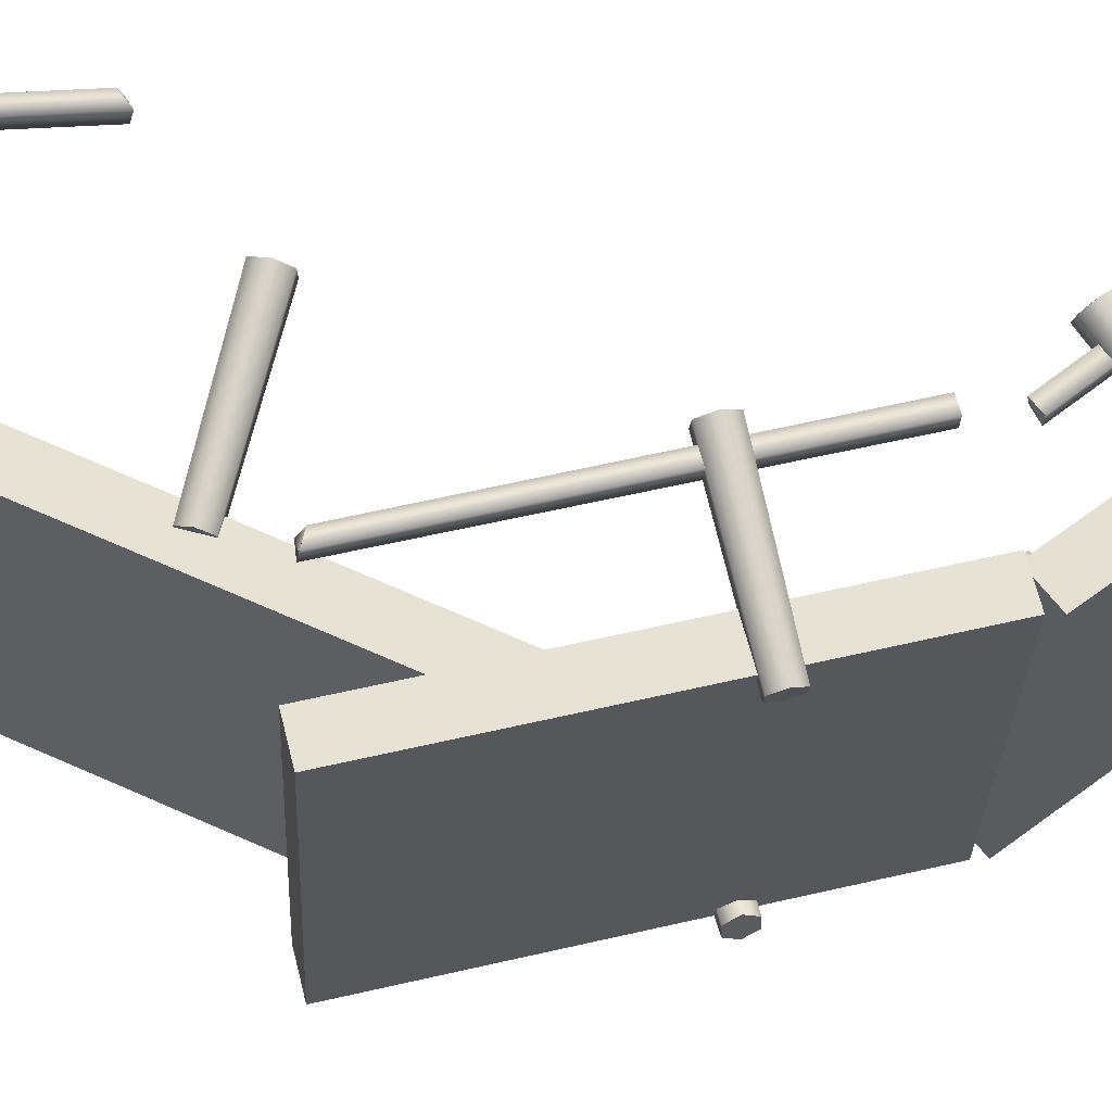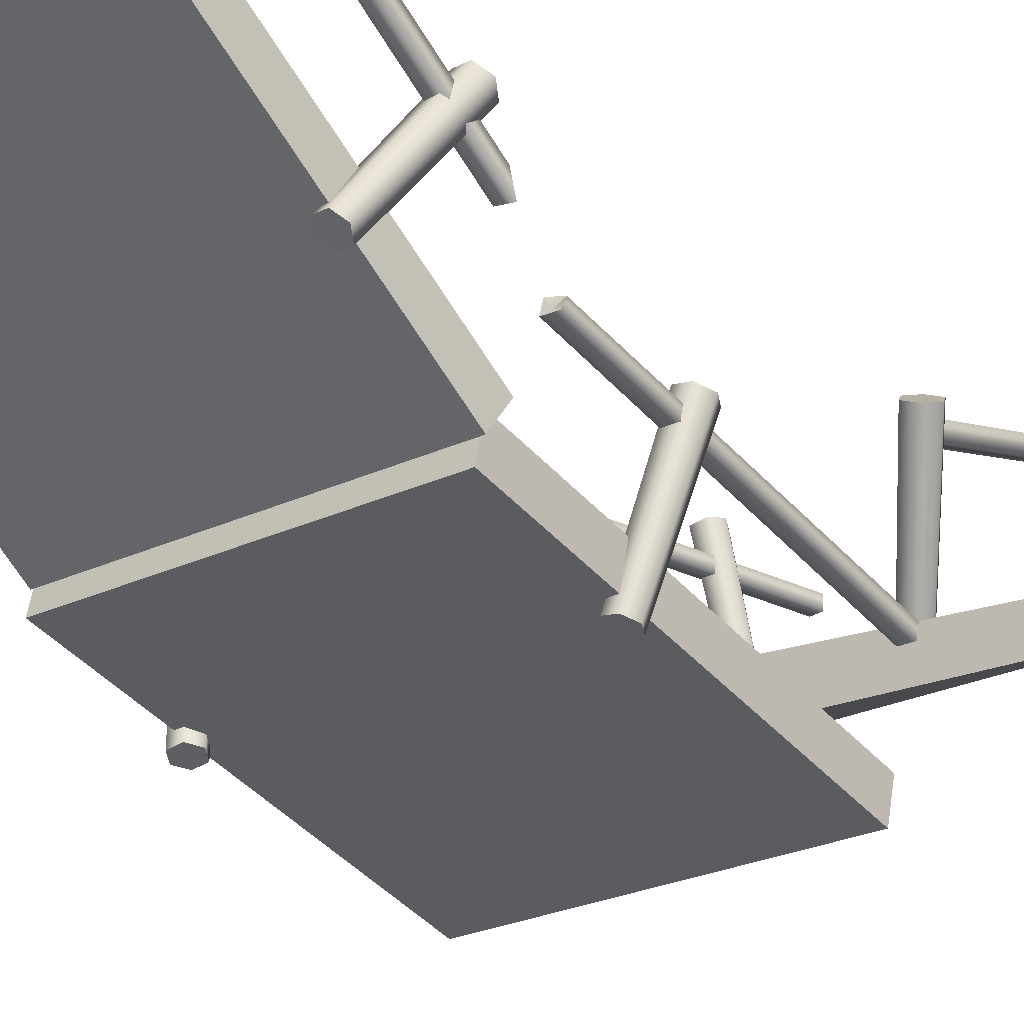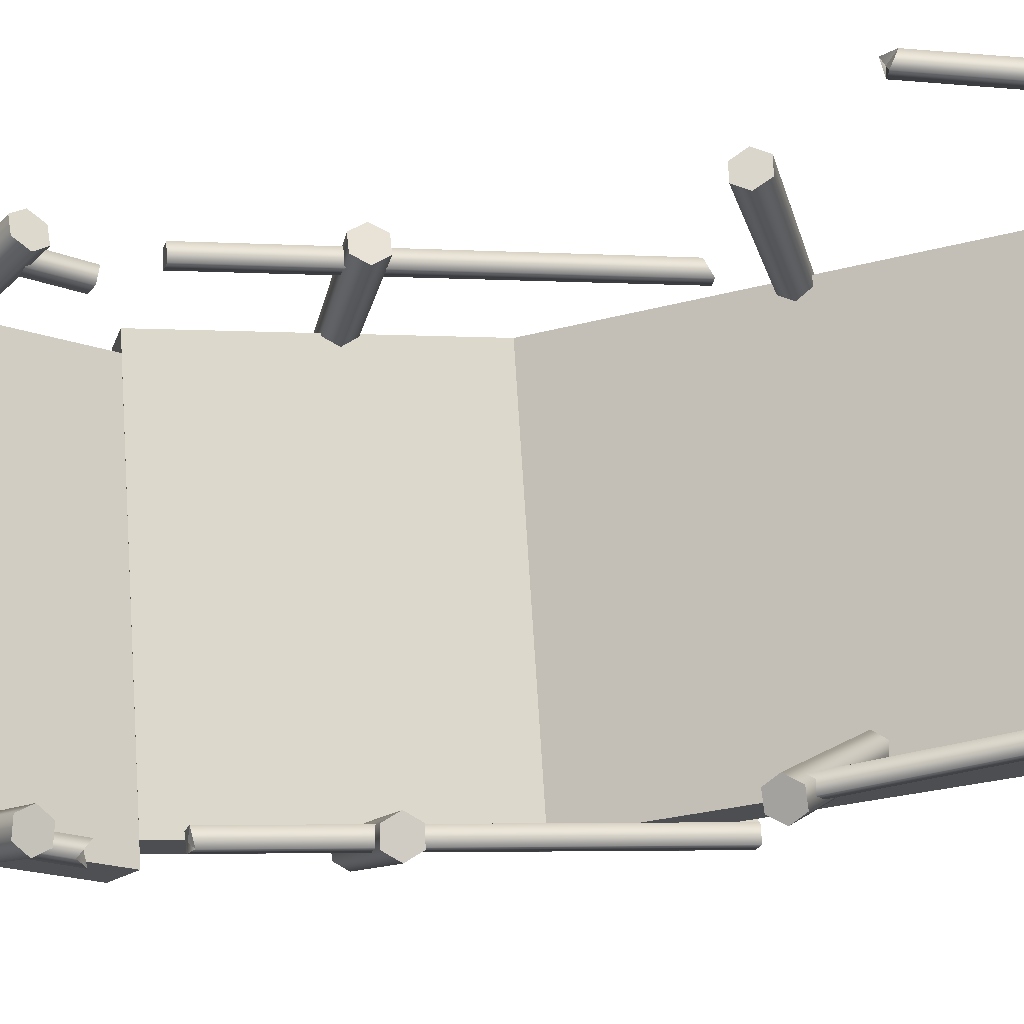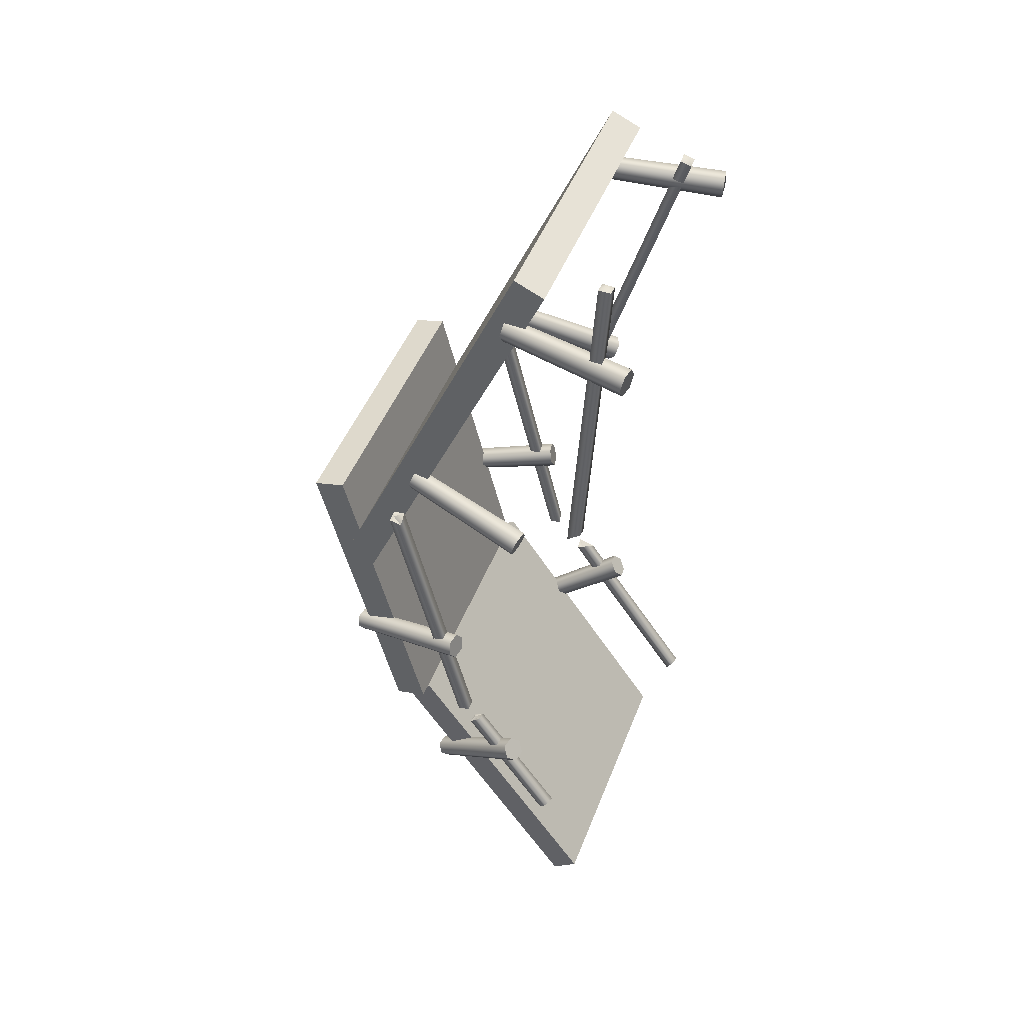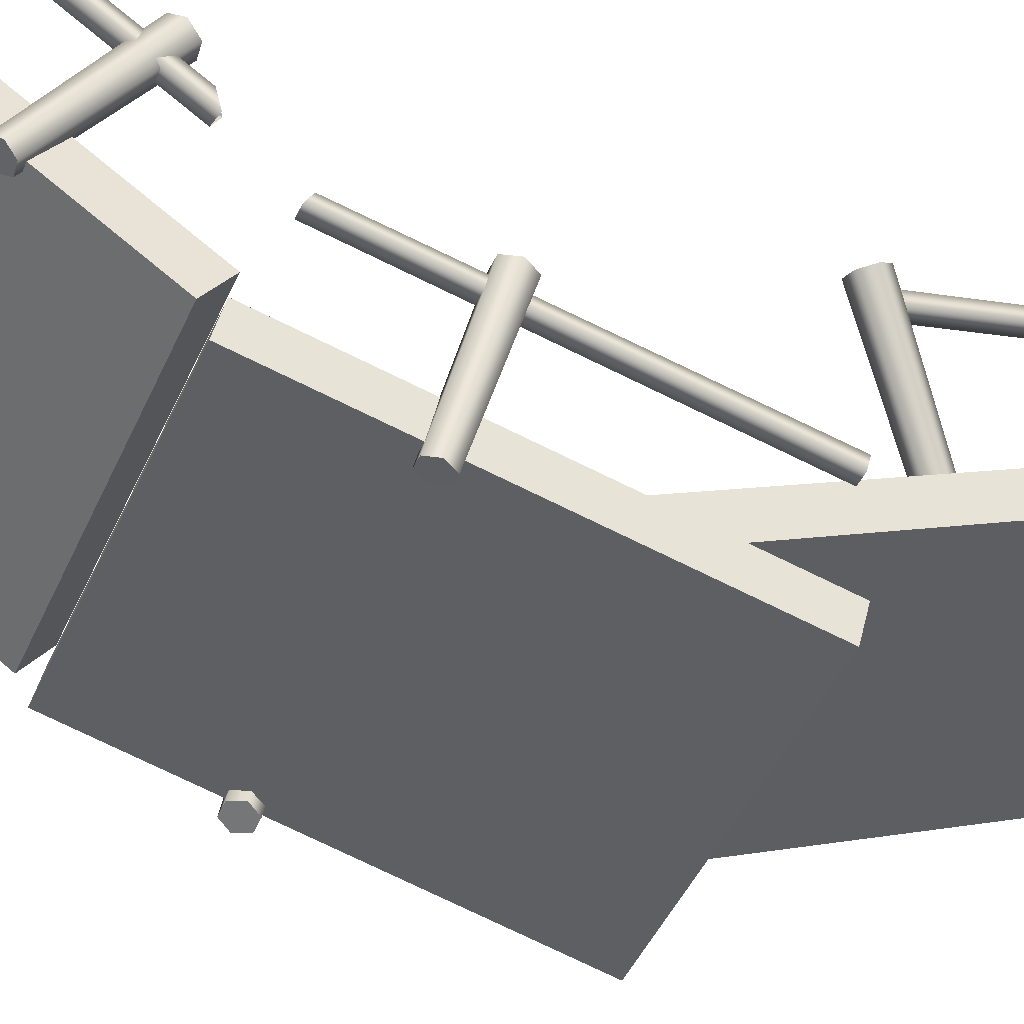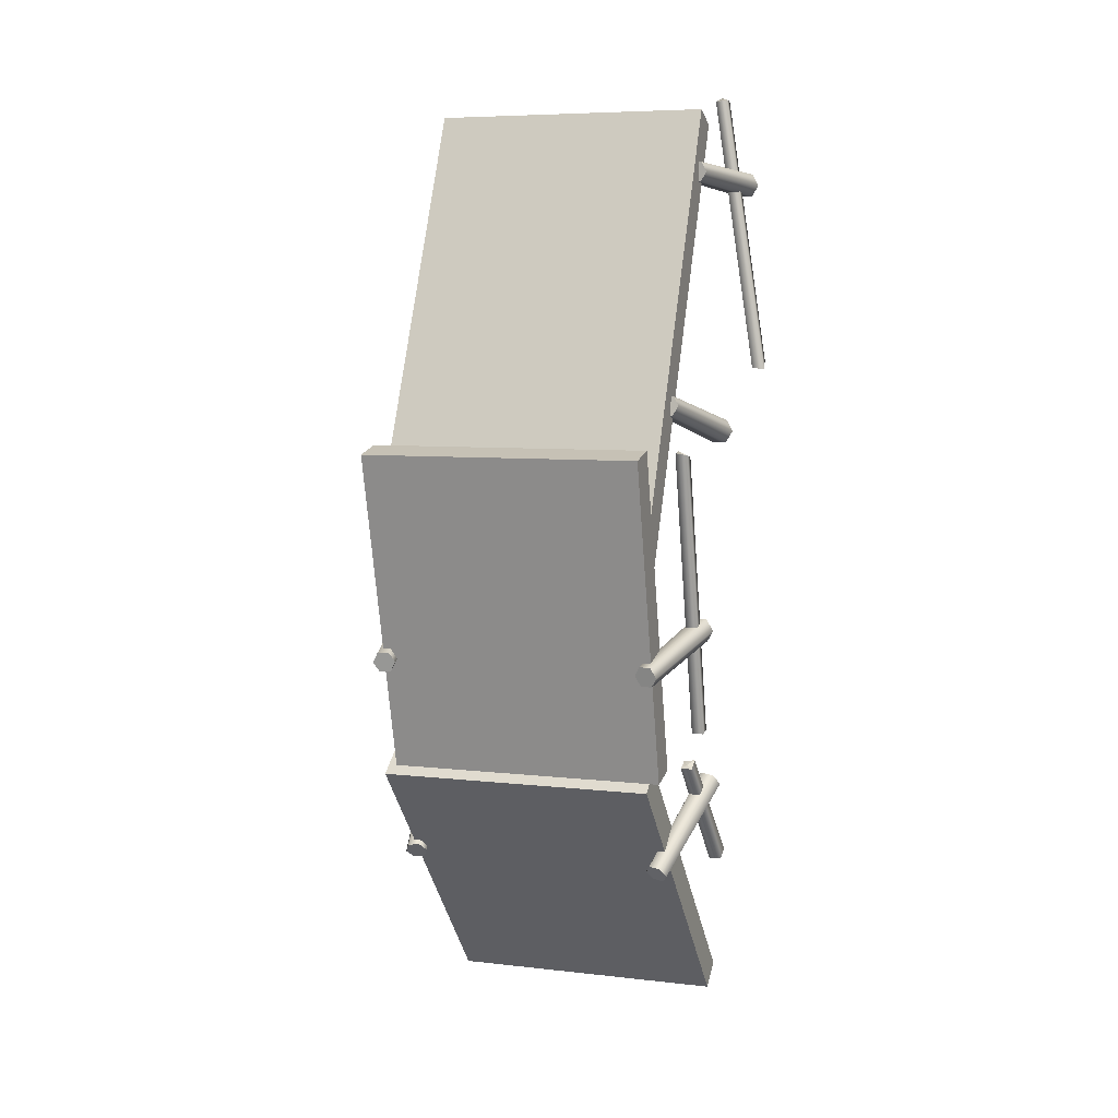
<metadata>
{"format":"obj","ext":"obj","renderer":"f3d","projection":"perspective","resolution":1024,"background":"white","views":[{"elev":-26.3,"azim":88.1,"up":"+Y"},{"elev":-24.1,"azim":-141.4,"up":"+Y"},{"elev":72.5,"azim":-93.6,"up":"+Y"},{"elev":46.9,"azim":110.6,"up":"+Z"},{"elev":-43.1,"azim":-112.1,"up":"+Y"},{"elev":6.7,"azim":18.7,"up":"+Z"}]}
</metadata>
<code>
g default
v -9.186 15.22 28.83
v -8.768 15.26 28.09
v -9.604 15.11 28.1
v -10.8 24.47 28.46
v -10.02 15.07 28.84
v -11.77 24.29 28.47
v -10.44 14.96 28.11
v -10.02 14.99 27.37
v -12.25 24.16 27.62
v -11.77 24.2 26.77
v -10.8 24.38 26.76
v -10.31 24.51 27.61
v -9.186 15.15 27.36
v -11.3 24.43 27.61
v 9.753 15.22 28.83
v 10.17 15.11 28.1
v 9.335 15.26 28.09
v 10.59 15.07 28.84
v 11.37 24.47 28.46
v 10.88 24.51 27.61
v 12.33 24.29 28.47
v 11.87 24.43 27.61
v 11.37 24.38 26.76
v 12.33 24.2 26.77
v 12.82 24.16 27.62
v 11.01 14.96 28.11
v 10.59 14.99 27.37
v 9.753 15.15 27.36
v 9.972 21.74 33.89
v 13.17 21.25 13.51
v 10.37 22.18 34.19
v 9.975 22.61 33.87
v 13.16 22.13 13.55
v 10.84 22.61 34
v 13.99 22.14 13.94
v 10.84 21.74 34.02
v 14.09 21.25 13.32
v 13.6 21.47 13.51
v 9.753 7.954 11.65
v 10.17 7.702 10.95
v 9.335 7.849 10.92
v 10.59 7.806 11.69
v 11.37 16.96 9.525
v 10.88 16.84 8.676
v 12.33 16.79 9.567
v 11.87 16.76 8.696
v 11.37 16.55 7.87
v 12.33 16.38 7.912
v 12.82 16.5 8.761
v 11.01 7.555 10.99
v 10.59 7.45 10.26
v 9.753 7.598 10.22
v 11.17 6.27 7.679
v 11.17 11.49 -13.68
v 11.17 7.121 7.777
v 11.17 12.34 -13.47
v 12.04 12.34 -13.47
v 12.04 7.164 7.362
v 12.04 6.27 7.569
v 12.04 11.49 -13.68
v 11.6 6.416 7.603
v 11.37 11.91 -13.57
v 9.753 2.24 -7.194
v 10.17 2.342 -7.926
v 9.335 2.489 -7.89
v 10.59 2.092 -7.23
v 11.37 11.2 -4.874
v 10.88 11.49 -5.681
v 12.33 11.03 -4.916
v 11.87 11.41 -5.701
v 11.37 11.6 -6.53
v 12.33 11.43 -6.572
v 12.82 11.14 -5.765
v 11.01 2.194 -7.962
v 10.59 2.443 -8.659
v 9.753 2.591 -8.622
v 10.13 12.17 -16.57
v 10.18 12.92 -16.16
v 10.77 19.55 -24.67
v 11.06 12.76 -15.99
v 11.78 19.32 -24.43
v 11 12.1 -16.56
v 11.64 18.76 -25.12
v 10.73 18.86 -25.2
v 11.12 18.85 -25.1
v 10.58 12.36 -16.32
v 8.729 8.581 -23.38
v 9.182 8.941 -24
v 8.356 9.122 -23.92
v 9.554 8.401 -23.46
v 10.79 15.68 -17.58
v 10.36 16.31 -18.21
v 11.75 15.47 -17.68
v 11.34 16.17 -18.25
v 10.89 16.72 -18.93
v 11.84 16.52 -19.03
v 12.27 15.89 -18.4
v 10.01 8.76 -24.08
v 9.635 9.3 -24.62
v 8.81 9.481 -24.54
v -11.71 24.36 -29.25
v -10.87 23.72 -29.93
v -11.74 23.78 -29.94
v -10.84 24.18 -29.1
v -12.63 13.84 -17.11
v -12.54 15.16 -17.38
v -11.7 14.66 -16.8
v -11.75 13.9 -17.26
v -11.12 24.06 -29.48
v -11.9 14.53 -17.55
v -10.45 9.986 -23.63
v -9.988 10.47 -24.15
v -10.83 10.41 -24.26
v -11.6 17.32 -17.87
v -11.29 9.928 -23.73
v -12.58 17.25 -17.99
v -11.67 10.35 -24.36
v -11.21 10.83 -24.89
v -13.02 17.74 -18.73
v -12.49 18.3 -19.34
v -11.51 18.37 -19.22
v -11.07 17.88 -18.49
v -10.37 10.89 -24.79
v -12.06 17.88 -18.55
v -10.89 6.27 7.569
v -10.89 7.121 7.777
v -10.89 12.34 -13.47
v -11.77 7.121 7.777
v -11.77 12.15 -13.3
v -11.77 6.27 7.569
v -11.77 11.49 -13.68
v -10.89 11.49 -13.73
v -11.36 11.69 -13.61
v -11.2 6.584 7.467
v -9.478 2.24 -7.194
v -9.061 2.489 -7.89
v -9.896 2.342 -7.926
v -11.09 11.2 -4.874
v -10.31 2.092 -7.23
v -12.06 11.03 -4.916
v -10.73 2.194 -7.962
v -10.31 2.443 -8.659
v -12.55 11.14 -5.765
v -12.06 11.43 -6.572
v -11.09 11.6 -6.53
v -10.61 11.49 -5.681
v -9.478 2.591 -8.622
v -11.59 11.41 -5.701
v -8.413 9.06 12.87
v -7.946 8.89 12.19
v -8.73 8.572 12.26
v -11.84 16.77 8.736
v -9.198 8.742 12.94
v -12.75 16.4 8.817
v -9.514 8.254 12.33
v -9.047 8.084 11.64
v -13.11 15.83 8.099
v -12.57 15.63 7.301
v -11.66 16 7.22
v -11.29 16.57 7.938
v -8.263 8.402 11.57
v -12.24 16.28 7.976
v -9.766 21.27 29.93
v -11.19 14.92 9.044
v -10.2 21.76 30.07
v -9.783 22.1 29.68
v -11.2 15.76 8.79
v -12.08 15.76 8.85
v -10.66 22.1 29.74
v -12.06 14.92 9.103
v -10.64 21.27 29.99
v -10.2 15.76 32.74
v 10.4 15.76 32.74
v -10.2 17.93 31.78
v 10.4 17.93 31.78
v -10.2 3.553 -0.5312
v 10.4 3.553 -0.5312
v 10.4 1.388 0.4319
v -10.2 1.388 0.4319
v -10.2 -0.6838 7.564
v 10.4 -0.6838 7.564
v -10.2 1.617 8.13
v 10.4 1.617 8.13
v -10.2 7.483 -15.71
v 10.4 7.483 -15.71
v -10.2 5.183 -16.27
v 10.4 5.183 -16.27
v -11.37 5.701 -17.15
v 9.326 5.701 -17.15
v -11.37 7.577 -15.7
v 9.326 7.577 -15.7
v -10.2 21.76 -34.62
v 10.39 21.76 -34.62
v -10.2 19.88 -36.07
v 10.39 19.88 -36.07
g polySurface22
f 1 2 12 4
f 1 3 2
f 5 3 1
f 5 1 4 6
f 7 3 5
f 7 5 6 9
f 8 3 7
f 8 7 9 10
f 13 8 10 11
f 2 13 11 12
f 2 3 13
f 8 13 3
f 12 11 14
f 11 10 14
f 4 12 14
f 6 4 14
f 10 9 14
f 9 6 14
f 18 15 16
f 15 17 16
f 15 19 20 17
f 18 21 19 15
f 21 22 19
f 19 22 20
f 20 22 23
f 23 22 24
f 24 22 25
f 25 22 21
f 26 25 21 18
f 27 24 25 26
f 27 26 16
f 26 18 16
f 28 23 24 27
f 27 16 28
f 17 28 16
f 17 20 23 28
f 31 29 36
f 29 30 37 36
f 30 29 32 33
f 29 31 32
f 33 32 34 35
f 32 31 34
f 35 34 36 37
f 34 31 36
f 30 33 38
f 33 35 38
f 38 37 30
f 38 35 37
f 42 39 40
f 39 41 40
f 39 43 44 41
f 42 45 43 39
f 45 46 43
f 43 46 44
f 44 46 47
f 47 46 48
f 48 46 49
f 49 46 45
f 50 49 45 42
f 51 48 49 50
f 51 50 40
f 50 42 40
f 52 47 48 51
f 51 40 52
f 41 52 40
f 41 44 47 52
f 53 54 60 59
f 54 53 55 56
f 56 55 58 57
f 57 58 59 60
f 61 58 55
f 53 59 61
f 61 59 58
f 61 55 53
f 62 54 56
f 60 54 62
f 62 57 60
f 56 57 62
f 66 63 64
f 63 65 64
f 63 67 68 65
f 66 69 67 63
f 69 70 67
f 67 70 68
f 68 70 71
f 71 70 72
f 72 70 73
f 73 70 69
f 74 73 69 66
f 75 72 73 74
f 75 74 64
f 74 66 64
f 76 71 72 75
f 75 64 76
f 65 76 64
f 65 68 71 76
f 84 77 78 79
f 79 78 80 81
f 81 80 82 83
f 83 82 77 84
f 84 79 85
f 79 81 85
f 81 83 85
f 83 84 85
f 77 82 86
f 86 82 80
f 86 80 78
f 86 78 77
f 90 87 88
f 87 89 88
f 87 91 92 89
f 90 93 91 87
f 93 94 91
f 91 94 92
f 92 94 95
f 95 94 96
f 96 94 97
f 97 94 93
f 98 97 93 90
f 99 96 97 98
f 99 98 88
f 98 90 88
f 100 95 96 99
f 99 88 100
f 89 100 88
f 89 92 95 100
f 107 104 101 106
f 108 102 104 107
f 105 103 102 108
f 106 101 103 105
f 109 101 104
f 104 102 109
f 109 103 101
f 109 102 103
f 106 105 110
f 107 106 110
f 110 108 107
f 105 108 110
f 111 112 122 114
f 111 113 112
f 115 113 111
f 115 111 114 116
f 117 113 115
f 117 115 116 119
f 118 113 117
f 118 117 119 120
f 123 118 120 121
f 112 123 121 122
f 112 113 123
f 118 123 113
f 122 121 124
f 121 120 124
f 114 122 124
f 116 114 124
f 120 119 124
f 119 116 124
f 127 126 125 132
f 126 127 129 128
f 128 129 131 130
f 130 131 132 125
f 133 131 129
f 133 132 131
f 129 127 133
f 127 132 133
f 134 130 125
f 134 125 126
f 128 130 134
f 126 128 134
f 135 136 146 138
f 135 137 136
f 139 137 135
f 139 135 138 140
f 141 137 139
f 141 139 140 143
f 142 137 141
f 142 141 143 144
f 147 142 144 145
f 136 147 145 146
f 136 137 147
f 142 147 137
f 146 145 148
f 145 144 148
f 138 146 148
f 140 138 148
f 144 143 148
f 143 140 148
f 149 150 160 152
f 149 151 150
f 153 151 149
f 153 149 152 154
f 155 151 153
f 155 153 154 157
f 156 151 155
f 156 155 157 158
f 161 156 158 159
f 150 161 159 160
f 150 151 161
f 156 161 151
f 160 159 162
f 159 158 162
f 152 160 162
f 154 152 162
f 158 157 162
f 157 154 162
f 163 164 167 166
f 170 164 163 171
f 163 165 171
f 165 163 166
f 165 166 169
f 166 167 168 169
f 169 168 170 171
f 169 171 165
f 172 173 175 174
f 176 177 178 179
f 173 172 179 178
f 172 174 176 179
f 175 177 176 174
f 173 178 177 175
f 180 181 183 182
f 182 183 185 184
f 184 185 187 186
f 186 187 181 180
f 181 187 185 183
f 186 180 182 184
f 188 189 191 190
f 190 191 193 192
f 192 193 195 194
f 194 195 189 188
f 189 195 193 191
f 194 188 190 192

</code>
